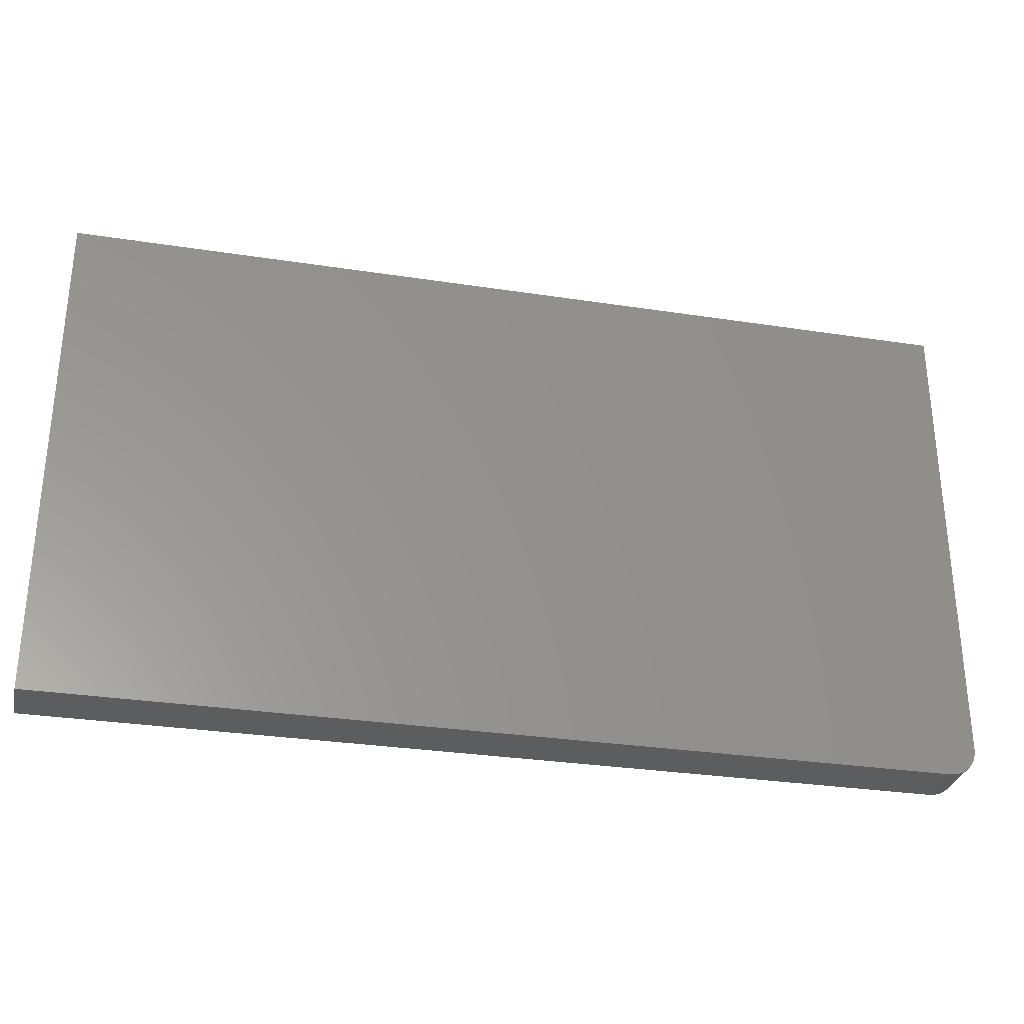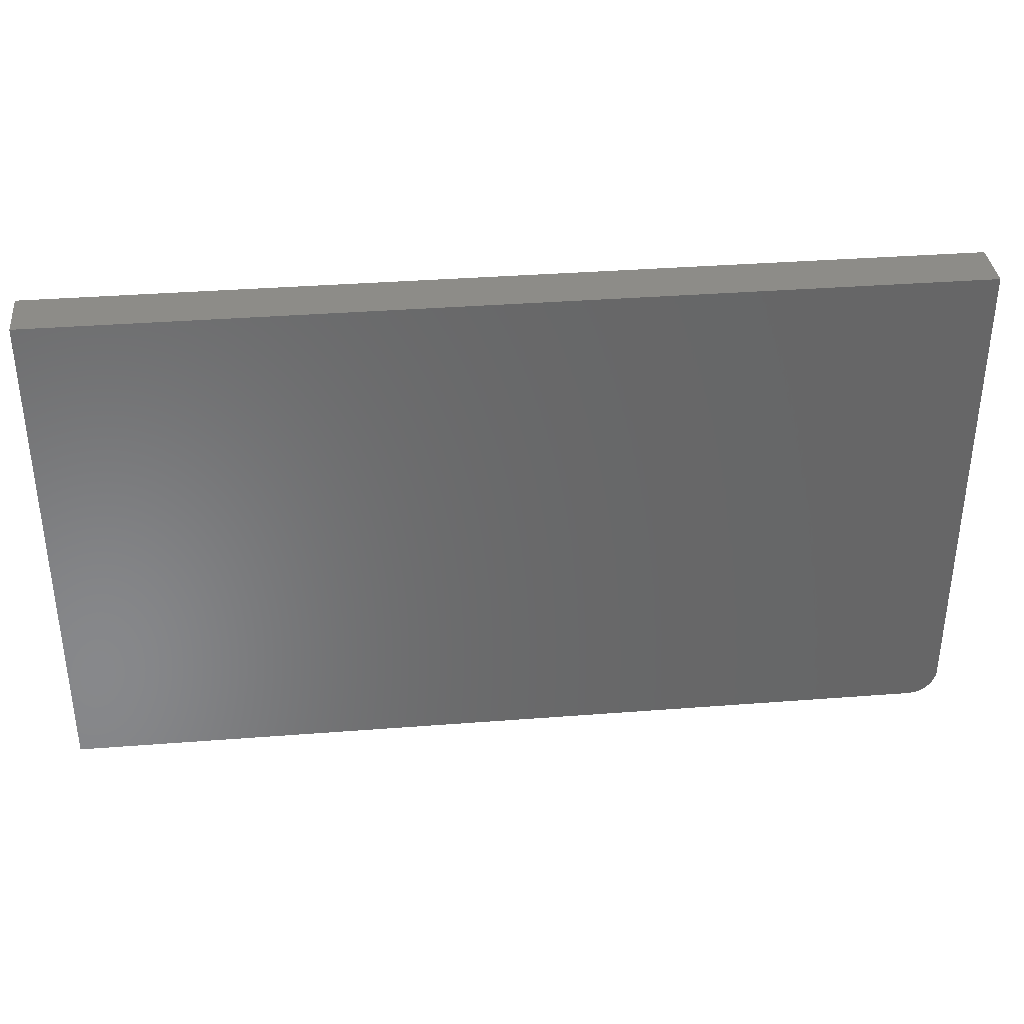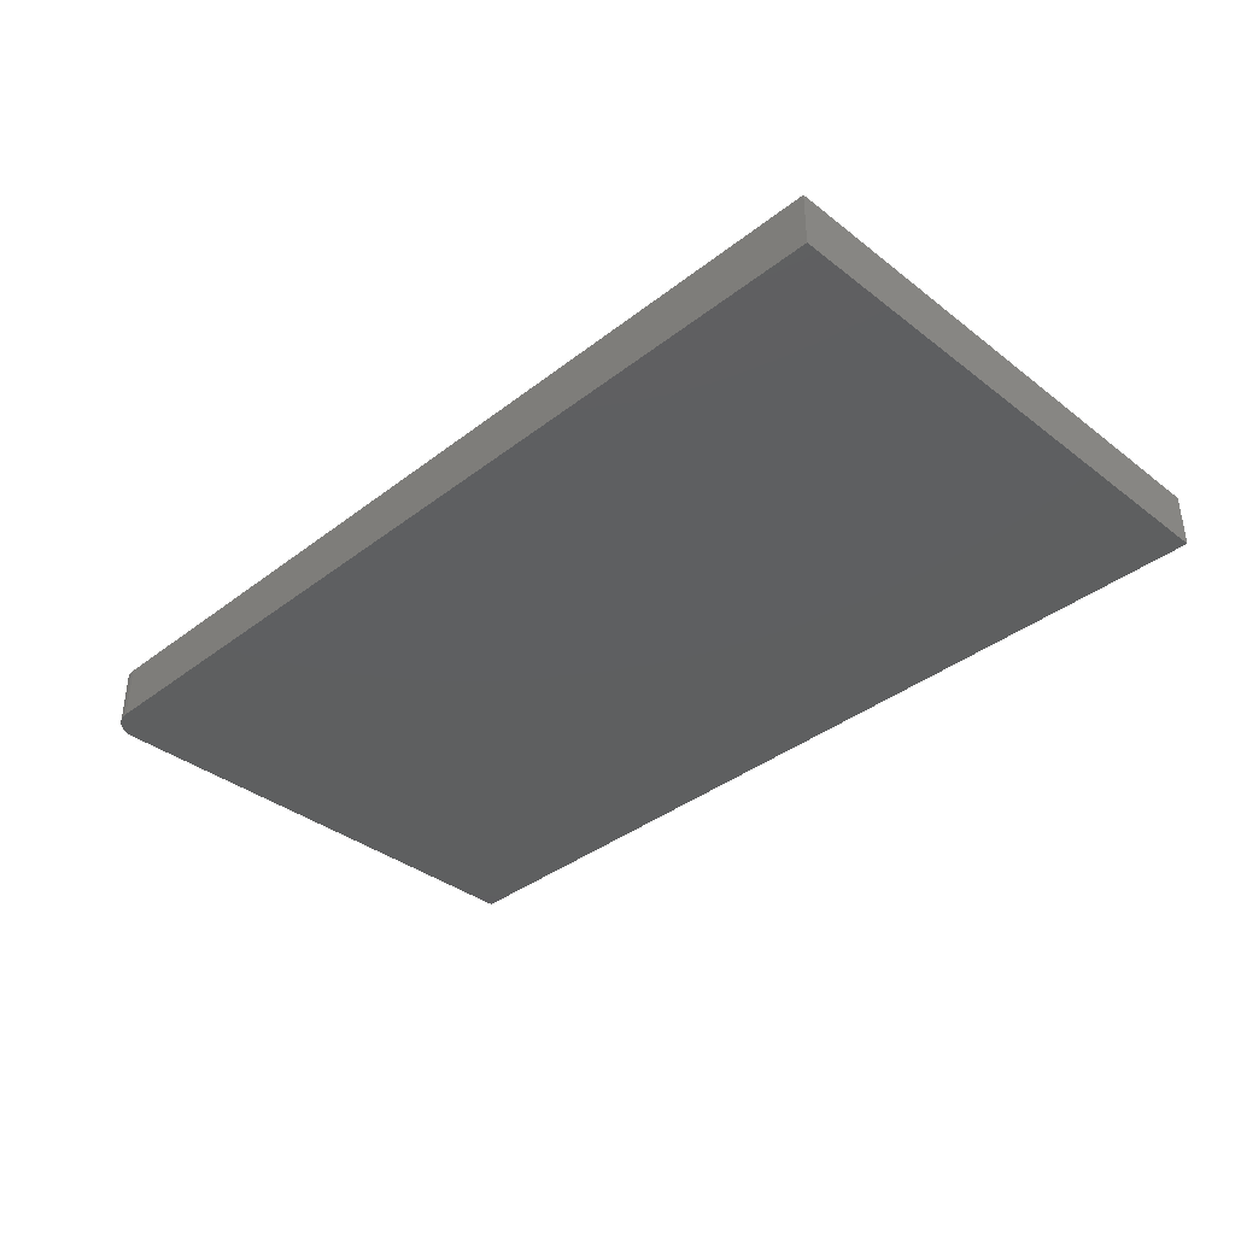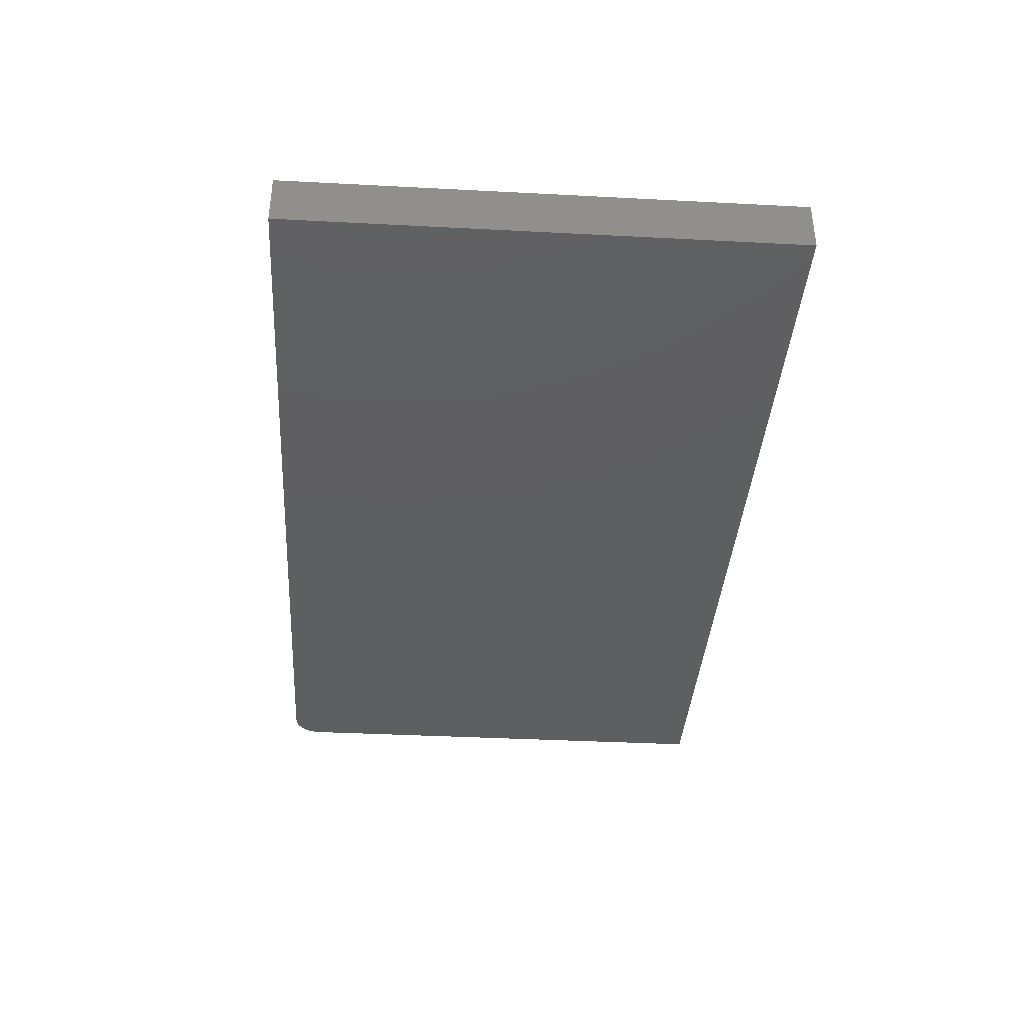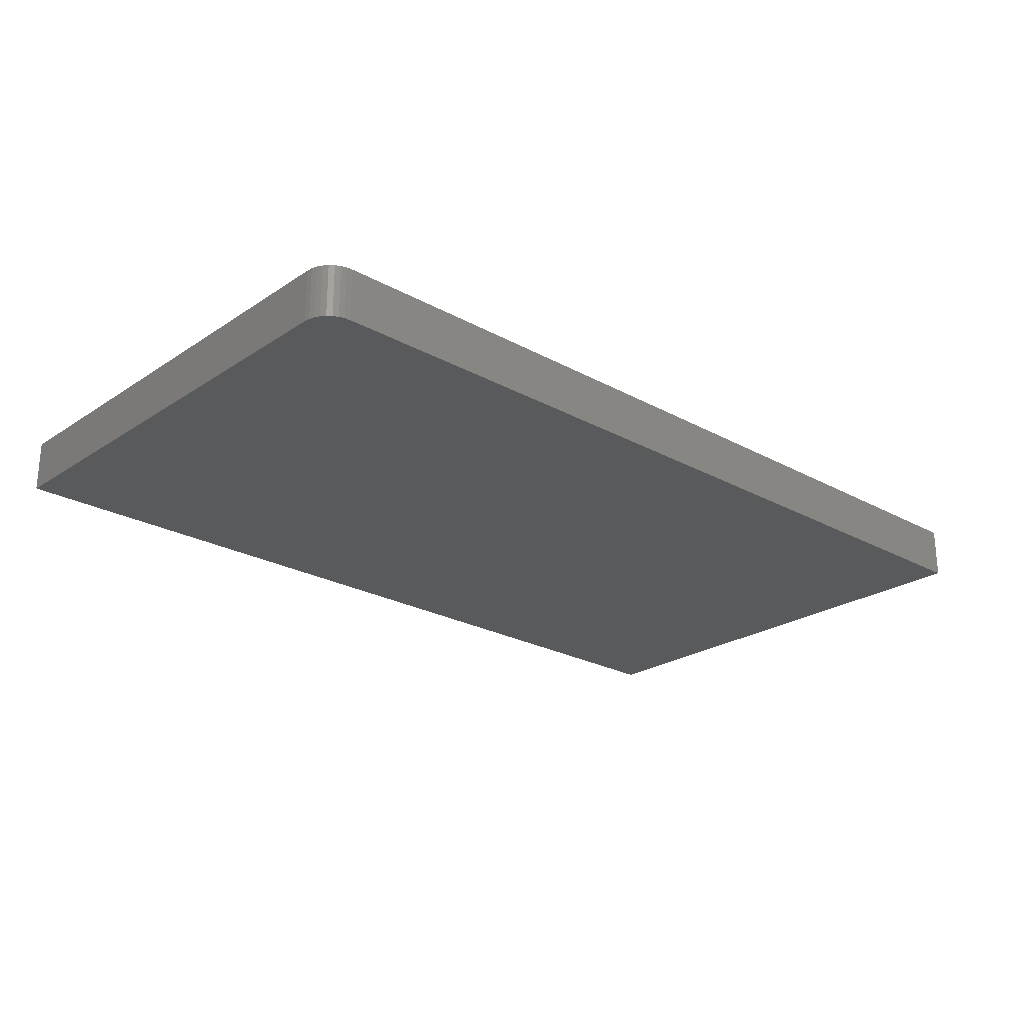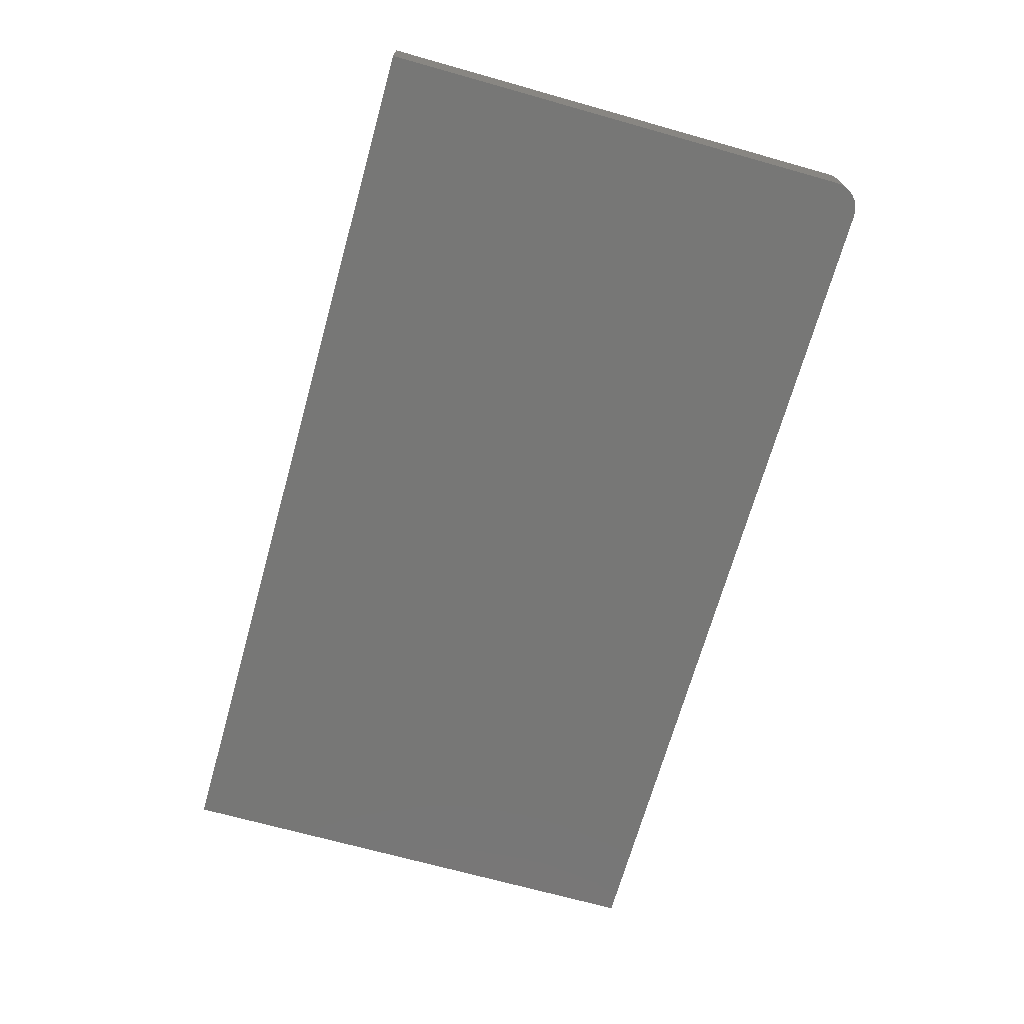
<metadata>
{"format":"stl","ext":"stl","renderer":"f3d","projection":"perspective","resolution":1024,"background":"white","views":[{"elev":-30.5,"azim":167.5,"up":"+Y"},{"elev":36.0,"azim":174.2,"up":"+Y"},{"elev":-36.8,"azim":45.1,"up":"+Z"},{"elev":-37.9,"azim":86.2,"up":"+Z"},{"elev":-24.0,"azim":-42.5,"up":"+Z"},{"elev":-69.4,"azim":-105.7,"up":"+Z"}]}
</metadata>
<code>
# stl→obj: 24 verts, 44 faces
v -0.7363 -0.4081 0.08594
v -0.7464 -0.3929 0.08594
v -0.7421 -0.401 0.08594
v 0.75 0.415 0.08594
v -0.75 0.415 0.08594
v -0.75 -0.375 0.08594
v -0.7491 -0.3841 0.08594
v 0.75 -0.4219 0.08594
v -0.7292 -0.414 0.08594
v -0.7211 -0.4183 0.08594
v -0.7123 -0.421 0.08594
v -0.7031 -0.4219 0.08594
v -0.7421 -0.401 0
v -0.7464 -0.3929 0
v -0.7363 -0.4081 0
v 0.75 0.415 0
v 0.75 -0.4219 0
v -0.7491 -0.3841 0
v -0.75 -0.375 0
v -0.75 0.415 0
v -0.7031 -0.4219 0
v -0.7123 -0.421 0
v -0.7211 -0.4183 0
v -0.7292 -0.414 0
f 1 2 3
f 4 5 6
f 4 6 7
f 4 7 8
f 7 2 1
f 7 1 9
f 7 9 10
f 7 10 11
f 7 11 12
f 7 12 8
f 13 14 15
f 16 17 18
f 16 18 19
f 16 19 20
f 18 17 21
f 18 21 22
f 18 22 23
f 18 23 24
f 18 24 15
f 18 15 14
f 5 20 6
f 6 20 19
f 12 21 8
f 8 21 17
f 21 12 22
f 22 12 11
f 22 11 23
f 23 11 10
f 23 10 24
f 24 10 9
f 24 9 15
f 15 9 1
f 15 1 13
f 13 1 3
f 13 3 14
f 14 3 2
f 14 2 18
f 18 2 7
f 18 7 19
f 19 7 6
f 4 16 5
f 5 16 20
f 8 17 4
f 4 17 16

</code>
